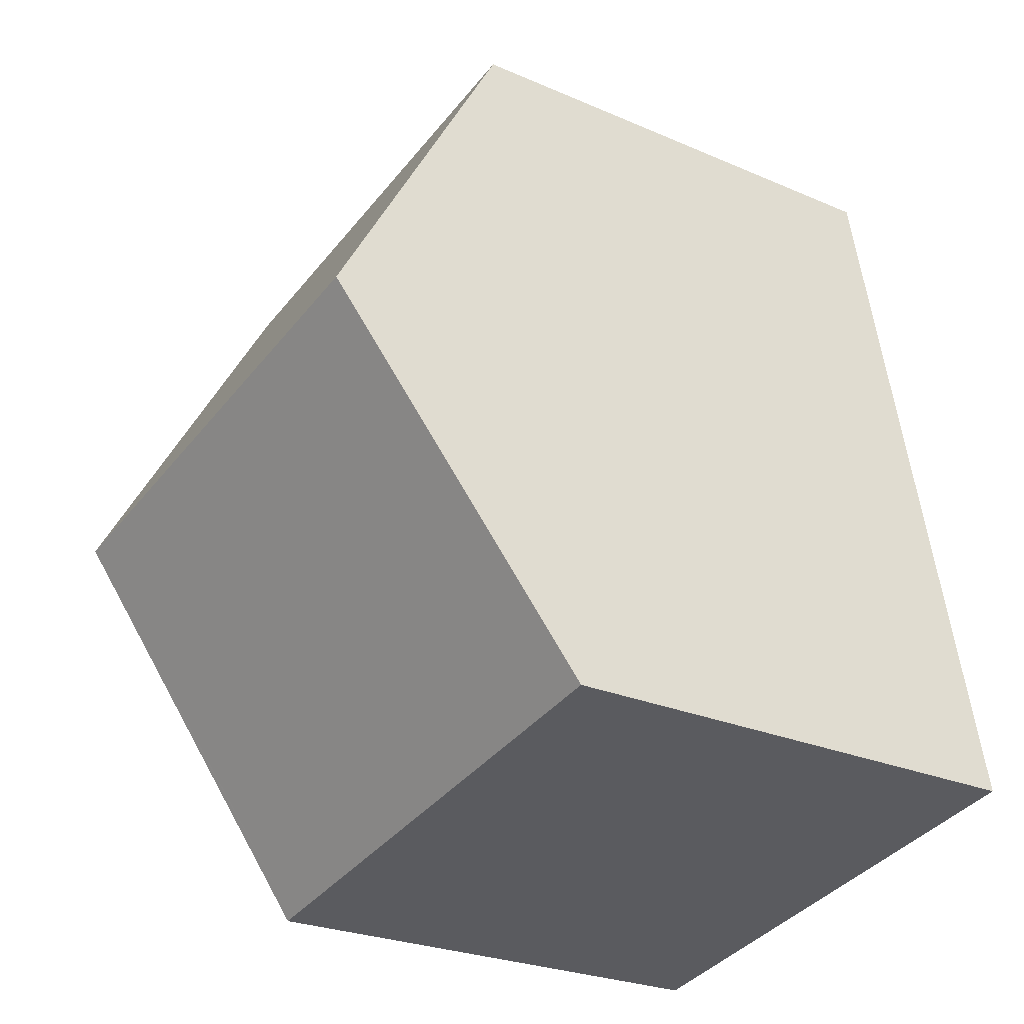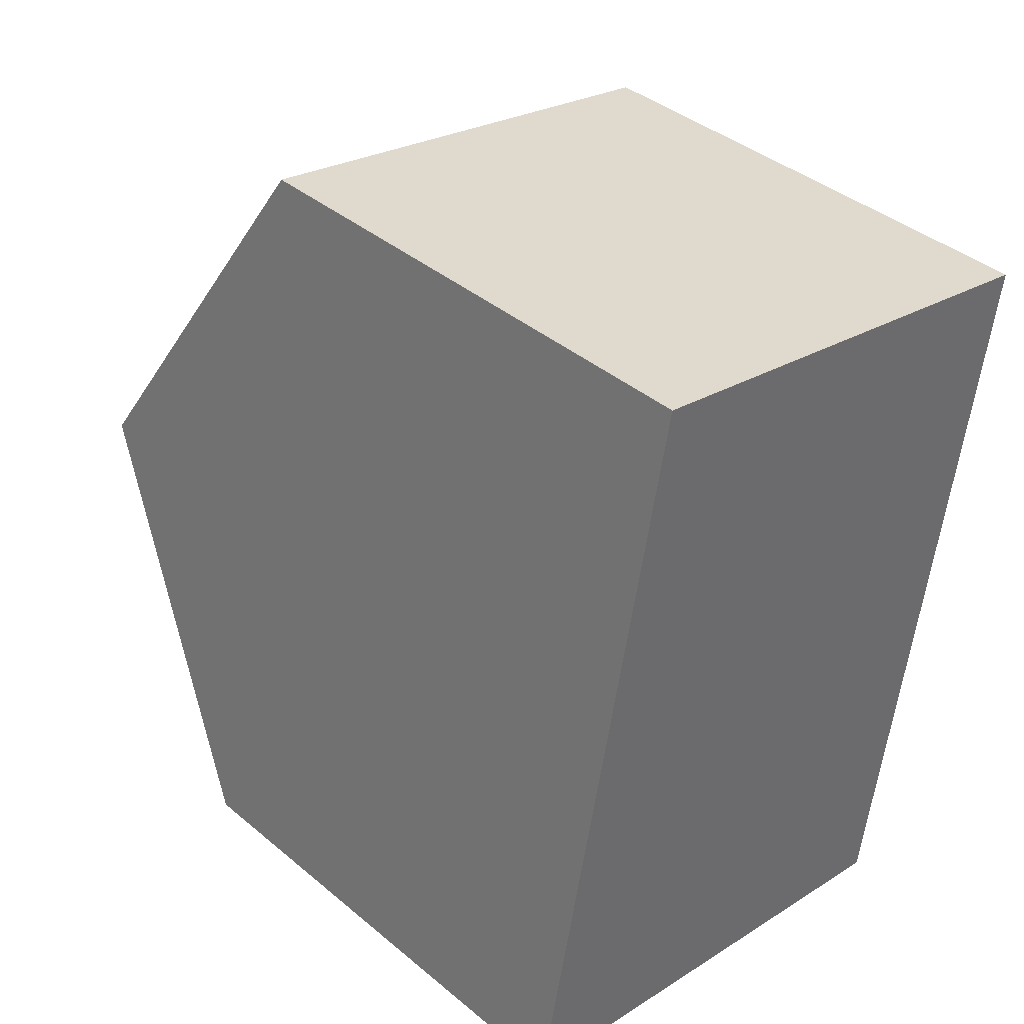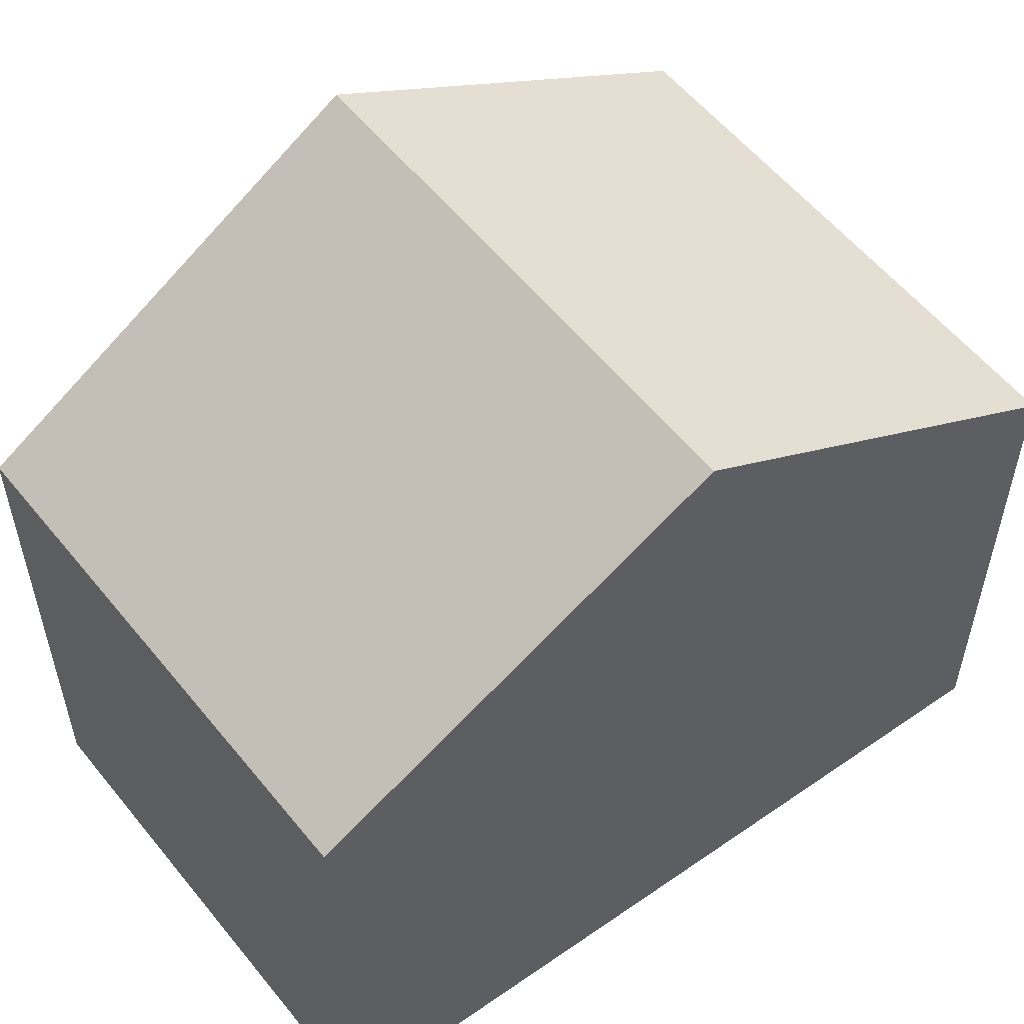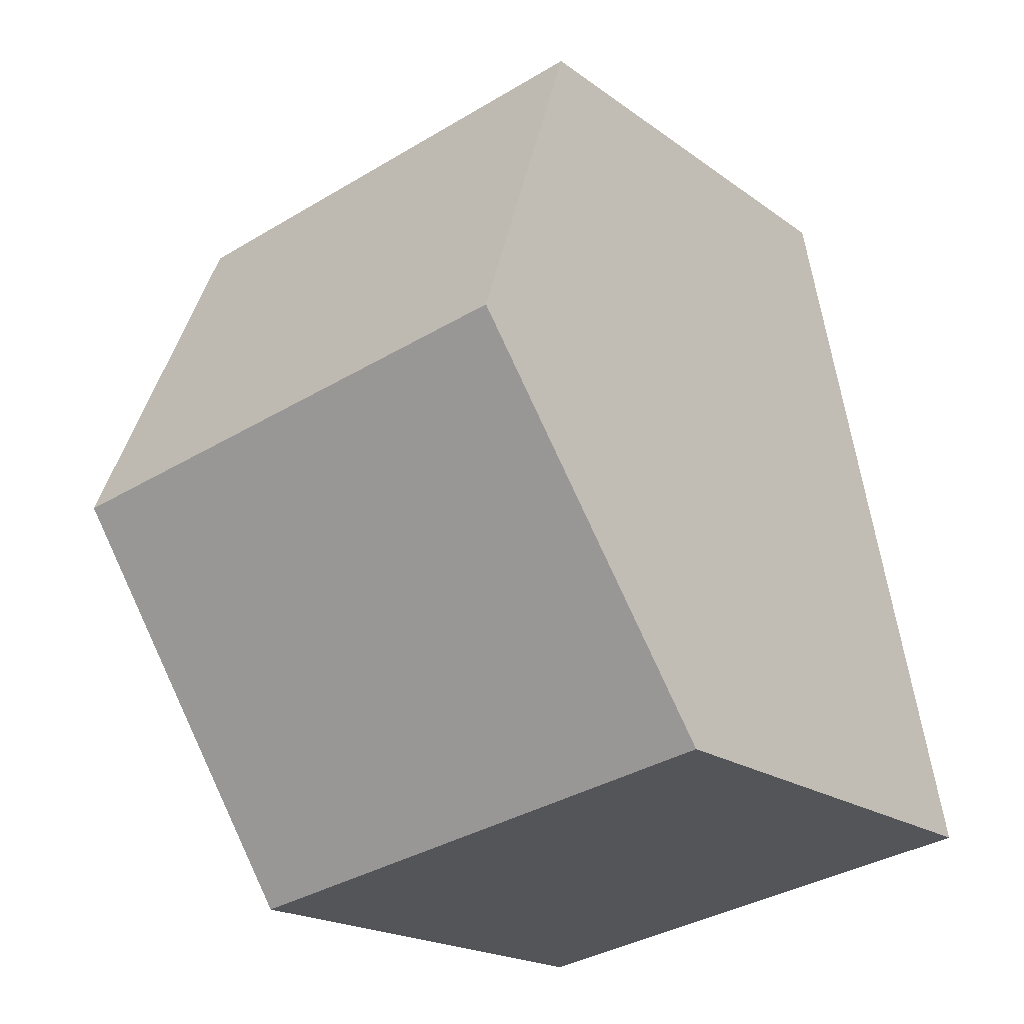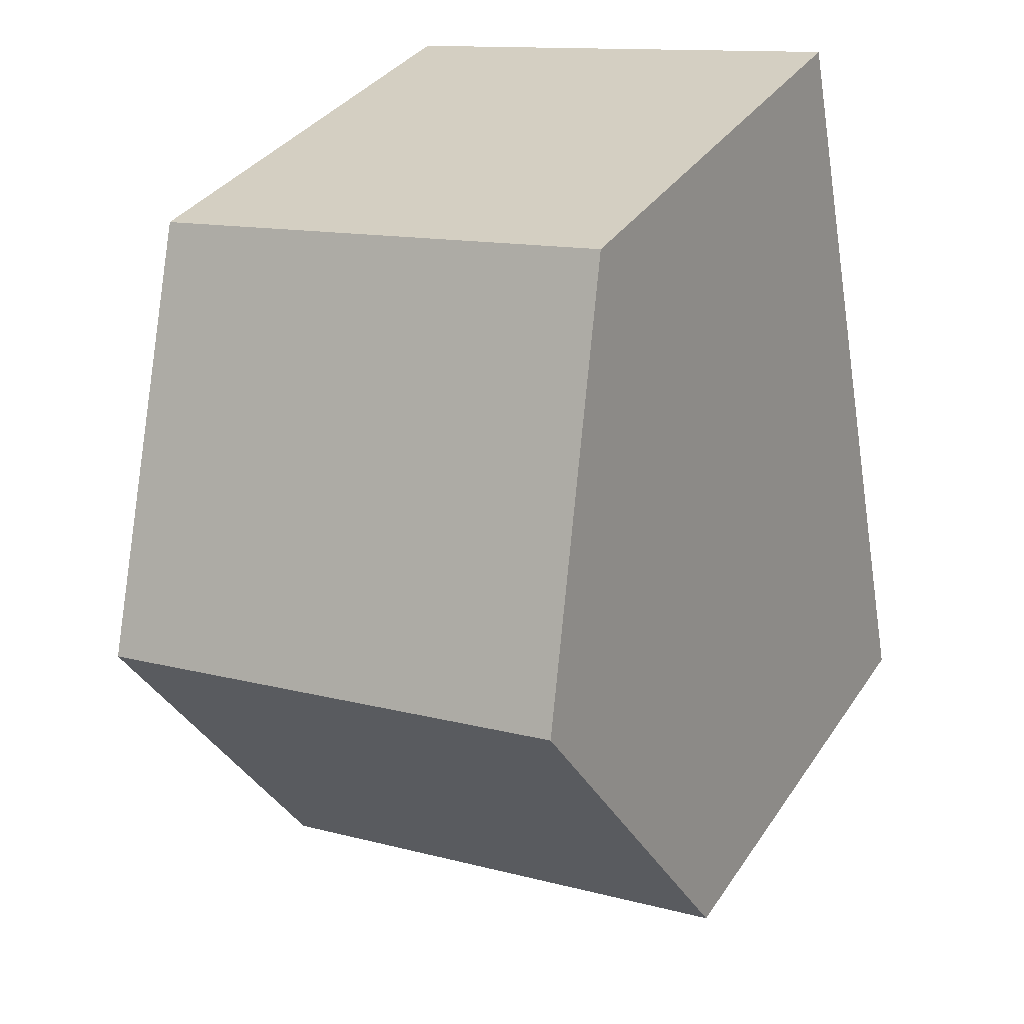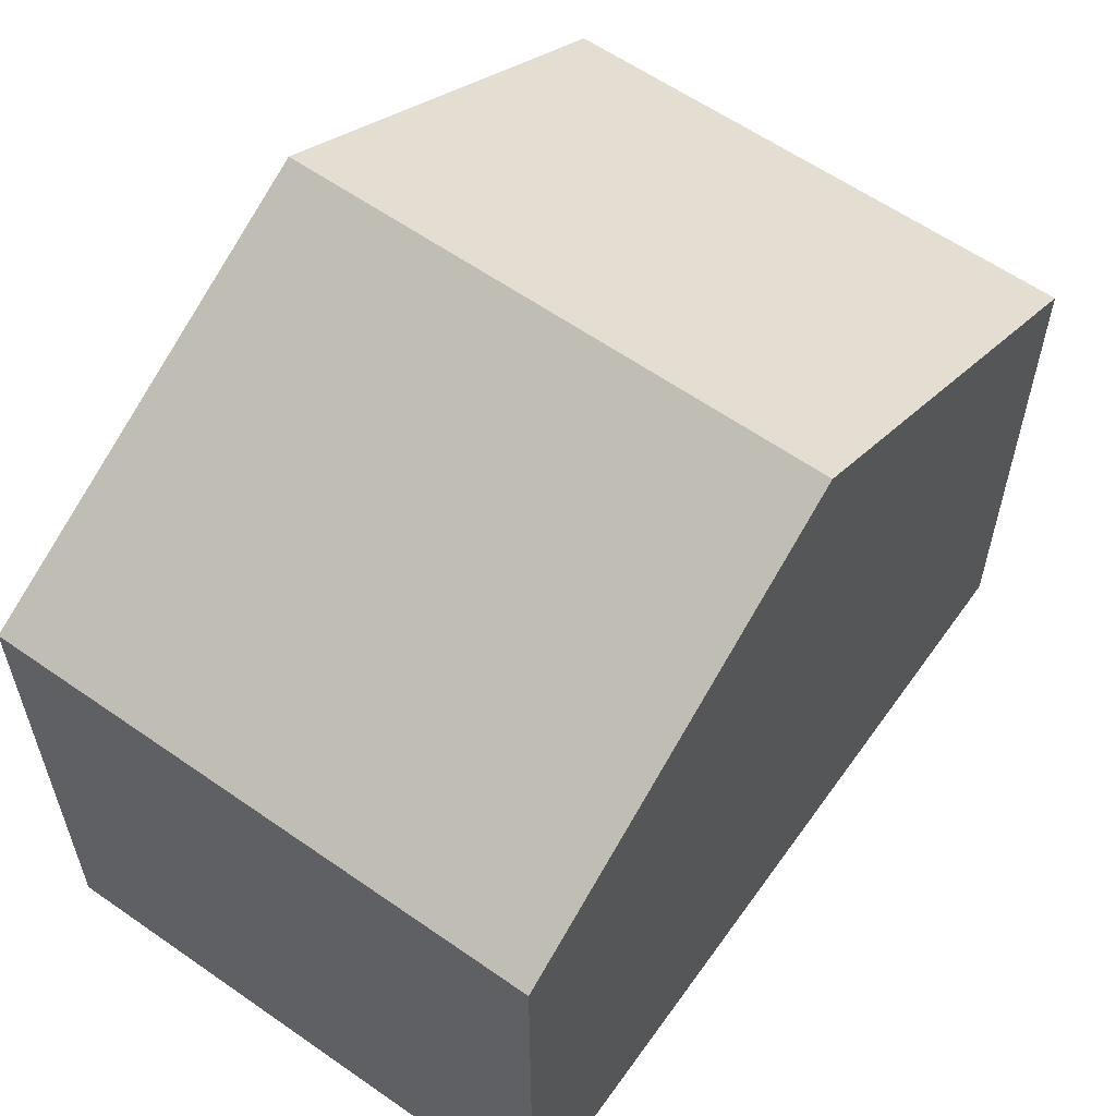
<metadata>
{"format":"obj","ext":"obj","renderer":"f3d","projection":"perspective","resolution":1024,"background":"white","views":[{"elev":-25.8,"azim":-124.6,"up":"+Z"},{"elev":39.9,"azim":-44.3,"up":"+Z"},{"elev":56.0,"azim":62.4,"up":"+Y"},{"elev":-19.3,"azim":-143.4,"up":"+Z"},{"elev":34.4,"azim":-151.1,"up":"+Z"},{"elev":60.3,"azim":-134.0,"up":"+Y"}]}
</metadata>
<code>
v  1.862 6.529 9.81
v  7.365 9.411 3.721
v  0.93 9.411 4.897
v  8.091 6.556 8.625
v  6.51 6.539 -1.189
v  7.091 8.336 1.874
v  6.634 6.539 -1.212
v  0 6.539 4.004e-16
v  6.634 7.421e-17 -1.212
v  0 0 0
v  6.51 7.281e-17 -1.189
v  0.93 -2.999e-16 4.897
v  1.862 -6.007e-16 9.81
v  8.091 -5.281e-16 8.625
v  7.365 -2.278e-16 3.721
v  7.091 -1.147e-16 1.874
g defaultobject
f 1 2 3
f 2 1 4
f 5 6 7
f 6 5 2
f 2 5 8
f 2 8 3
f 9 5 7
f 5 9 8
f 8 9 10
f 10 9 11
f 10 3 8
f 3 10 1
f 1 10 12
f 1 12 13
f 1 14 4
f 14 1 13
f 14 2 4
f 2 14 6
f 6 14 7
f 7 14 15
f 7 15 16
f 7 16 9
f 12 14 13
f 14 12 10
f 14 10 15
f 15 10 11
f 15 11 16
f 16 11 9

</code>
